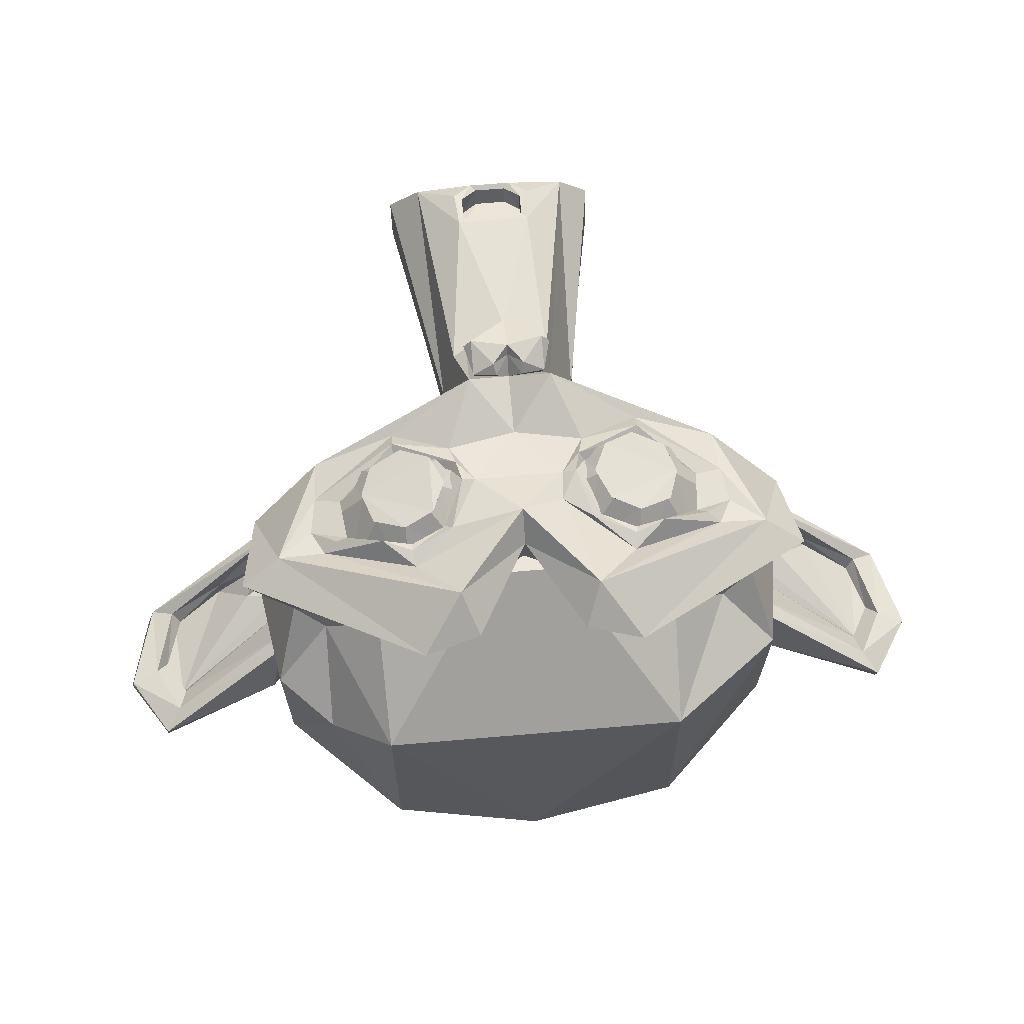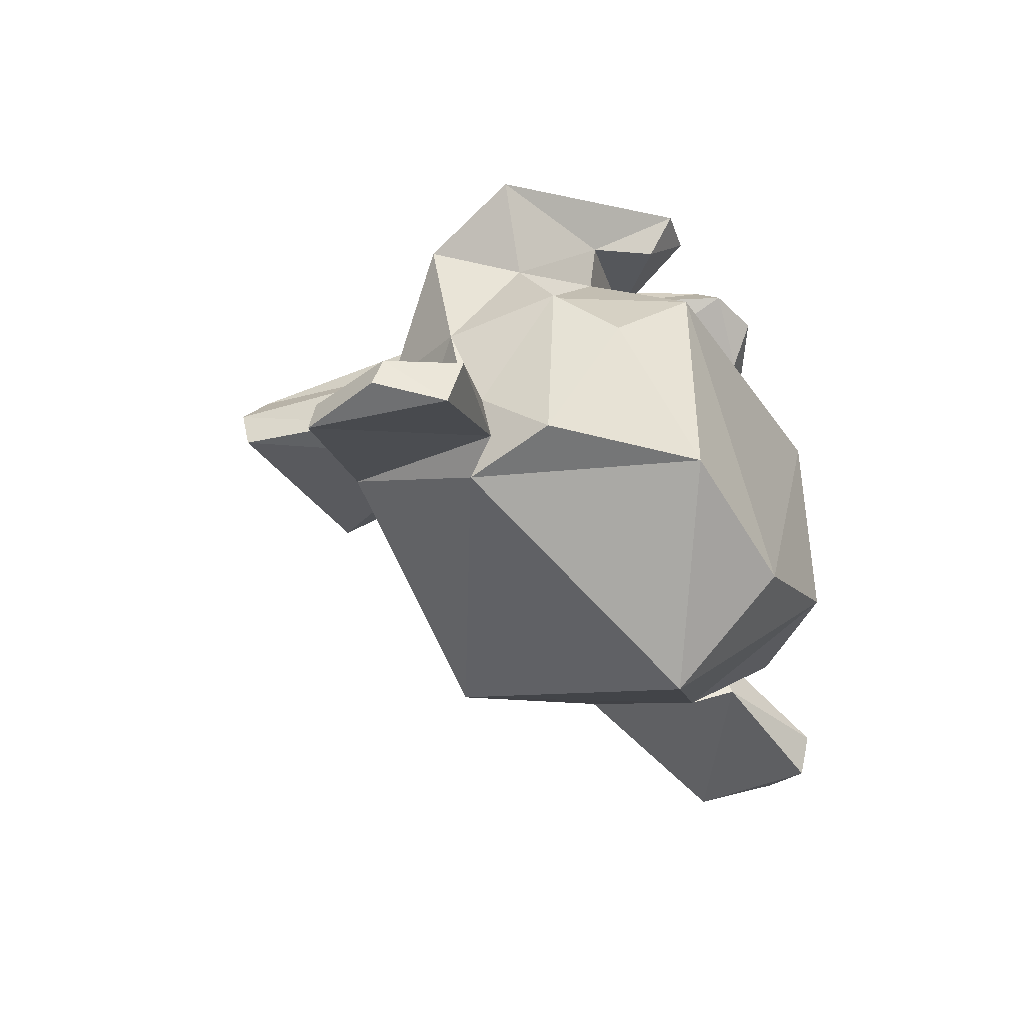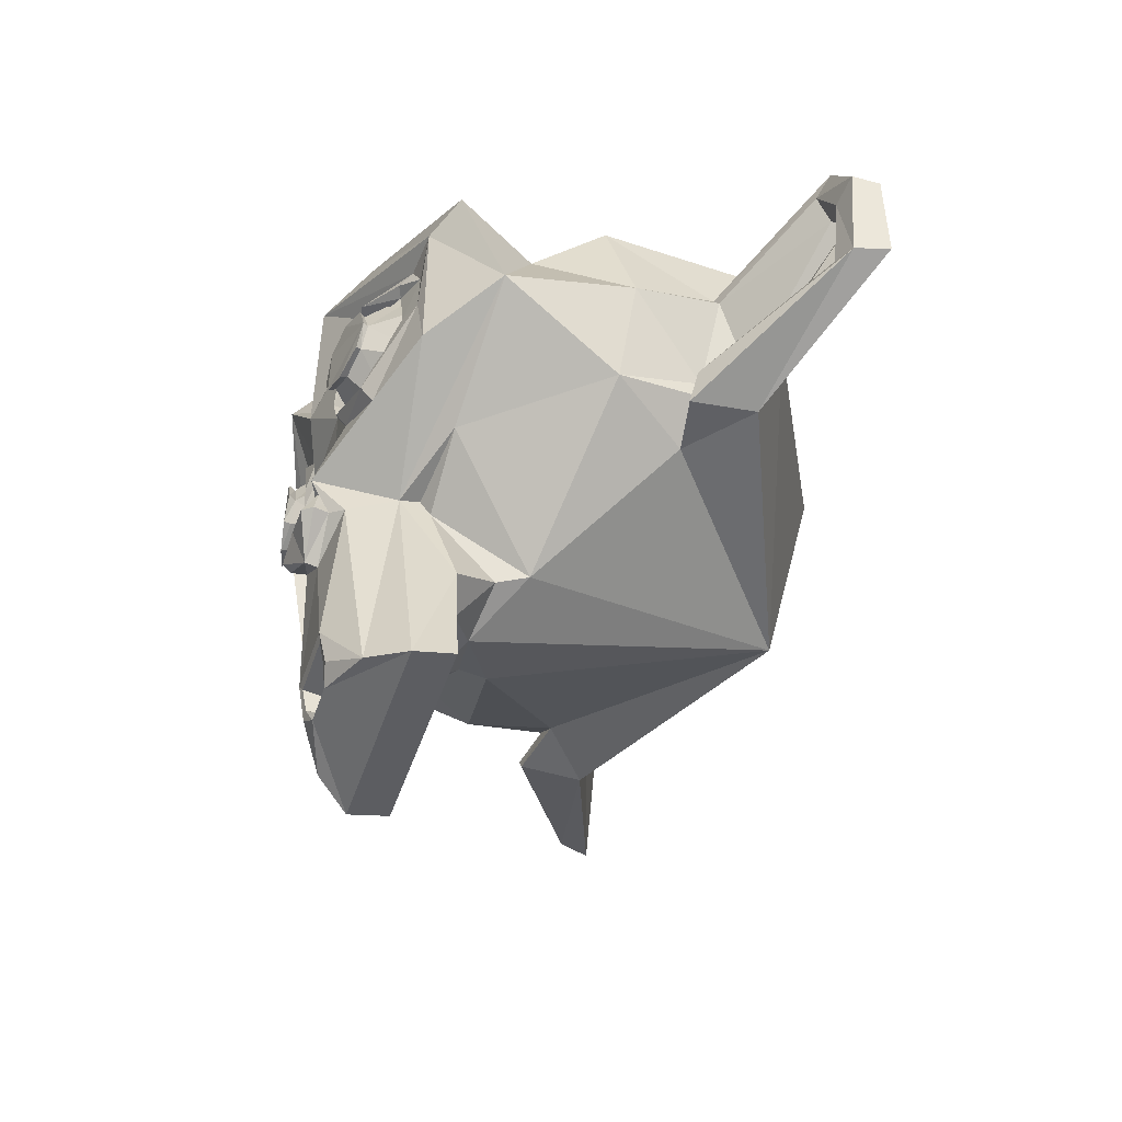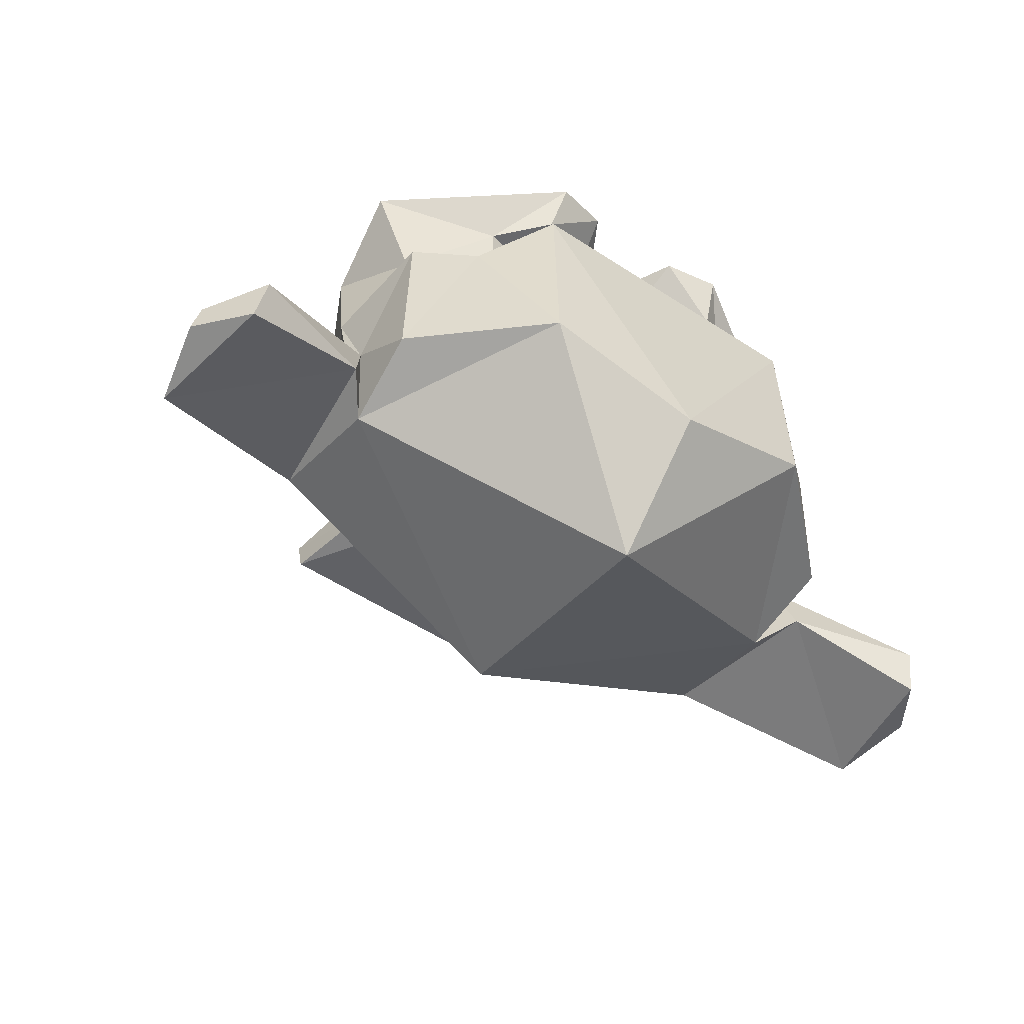
<metadata>
{"format":"obj","ext":"obj","renderer":"f3d","projection":"perspective","resolution":1024,"background":"white","views":[{"elev":64.9,"azim":175.0,"up":"+Z"},{"elev":-34.5,"azim":119.0,"up":"+Z"},{"elev":-49.5,"azim":71.5,"up":"+Y"},{"elev":-53.1,"azim":144.9,"up":"+Z"}]}
</metadata>
<code>
o Suzanne
v 0.4375 0.1641 0.7656
v -0.4375 0.1641 0.7656
v 0.5469 0.05469 0.5781
v -0.5469 0.05469 0.5781
v 0.3516 -0.02344 0.6172
v -0.3516 -0.02344 0.6172
v 0.3516 0.1328 0.7812
v -0.3516 0.1328 0.7812
v 0.2734 0.1641 0.7969
v -0.2734 0.1641 0.7969
v 0.1562 0.05469 0.6484
v -0.1562 0.05469 0.6484
v 0.07812 0.2422 0.6562
v -0.07812 0.2422 0.6562
v 0.2422 0.2422 0.7969
v -0.2422 0.2422 0.7969
v 0.2734 0.3281 0.7969
v -0.2734 0.3281 0.7969
v 0.1562 0.4375 0.6484
v -0.1562 0.4375 0.6484
v 0.3516 0.5156 0.6172
v -0.3516 0.5156 0.6172
v 0.3516 0.3594 0.7812
v -0.3516 0.3594 0.7812
v 0.4375 0.3281 0.7656
v -0.4375 0.3281 0.7656
v 0.5469 0.4375 0.5781
v -0.5469 0.4375 0.5781
v 0.625 0.2422 0.5625
v -0.625 0.2422 0.5625
v 0.4688 0.2422 0.7578
v -0.4688 0.2422 0.7578
v 0.4766 0.2422 0.7734
v -0.4766 0.2422 0.7734
v 0.4453 0.3359 0.7812
v -0.4453 0.3359 0.7812
v 0.3516 0.375 0.8047
v -0.3516 0.375 0.8047
v 0.2656 0.3359 0.8203
v -0.2656 0.3359 0.8203
v 0.2266 0.2422 0.8203
v -0.2266 0.2422 0.8203
v 0.2656 0.1562 0.8203
v -0.2656 0.1562 0.8203
v 0.3516 0.1172 0.8047
v -0.3516 0.1172 0.8047
v 0.4453 0.1562 0.7812
v -0.4453 0.1562 0.7812
v 0 0.4297 0.7422
v 0 0.3516 0.8203
v 0 -0.3203 0.7812
v 0 -0.1875 0.7969
v 0 0.4062 0.6016
v 0 0.8984 -0.5469
v 0 0.5625 -0.8516
v 0.2031 -0.1875 0.5625
v -0.2031 -0.1875 0.5625
v 0.3281 -0.9453 0.5234
v -0.3281 -0.9453 0.5234
v 0.8281 0.1484 0.4453
v -0.8281 0.1484 0.4453
v 0.8594 0.4297 0.5938
v -0.8594 0.4297 0.5938
v 0.3203 0.7578 0.7344
v -0.3203 0.7578 0.7344
v 0.1562 0.7188 0.7578
v -0.1562 0.7188 0.7578
v -0.125 0.3047 0.7656
v 0.2031 0.09375 0.7422
v -0.2031 0.09375 0.7422
v 0.375 0.01562 0.7031
v -0.375 0.01562 0.7031
v 0.625 0.1875 0.6484
v -0.625 0.1875 0.6484
v 0.6406 0.2969 0.6484
v -0.6406 0.2969 0.6484
v 0.6016 0.375 0.6641
v -0.6016 0.375 0.6641
v 0.1094 -0.7188 0.7344
v -0.1094 -0.7188 0.7344
v 0.1172 -0.8359 0.7109
v -0.1172 -0.8359 0.7109
v 0.0625 -0.8828 0.6953
v -0.0625 -0.8828 0.6953
v 0 -0.1953 0.75
v 0 -0.1406 0.7422
v 0.1016 -0.1484 0.7422
v -0.1016 -0.1484 0.7422
v 0.125 -0.2266 0.75
v -0.125 -0.2266 0.75
v 0.6172 0.05469 0.625
v -0.6172 0.05469 0.625
v 0.7422 0.375 0.6562
v -0.7422 0.375 0.6562
v 0.2031 0.6172 0.8516
v -0.2031 0.6172 0.8516
v 0.125 -0.1016 0.8125
v -0.125 -0.1016 0.8125
v 0.2344 -0.9141 0.6328
v -0.2344 -0.9141 0.6328
v 0 0.04688 0.7266
v 0.3281 0.4766 0.7422
v -0.3281 0.4766 0.7422
v 0.1328 0.2109 0.7578
v -0.1328 0.2109 0.7578
v 0 -0.3281 0.7422
v 0.1328 -0.2266 0.7969
v -0.1328 -0.2266 0.7969
v 0.1094 -0.1328 0.7812
v -0.1094 -0.1328 0.7812
v 0.03906 -0.125 0.7812
v -0.03906 -0.125 0.7812
v 0 -0.2031 0.8281
v 0.04688 -0.1484 0.8125
v -0.04688 -0.1484 0.8125
v 0.1094 -0.2266 0.8281
v -0.1094 -0.2266 0.8281
v 0.1641 -0.2422 0.7109
v 0.04688 -0.8672 0.6875
v -0.04688 -0.8672 0.6875
v 0.09375 -0.8203 0.7109
v -0.09375 -0.8203 0.7109
v 0.09375 -0.7422 0.7266
v -0.09375 -0.7422 0.7266
v 0.09375 -0.75 0.6641
v -0.09375 -0.75 0.6641
v 0.09375 -0.8125 0.6406
v -0.09375 -0.8125 0.6406
v 0.04688 -0.8516 0.6328
v -0.04688 -0.8516 0.6328
v 0.1719 0.2188 0.7812
v -0.1719 0.2188 0.7812
v 0.1875 0.1562 0.7734
v -0.1875 0.1562 0.7734
v 0.3359 0.4297 0.7578
v -0.3359 0.4297 0.7578
v 0.4219 0.3984 0.7734
v -0.4219 0.3984 0.7734
v 0.5625 0.3516 0.6953
v -0.5625 0.3516 0.6953
v 0.375 0.0625 0.7422
v -0.375 0.0625 0.7422
v 0.2109 0.375 0.7812
v -0.2109 0.375 0.7812
v 0.2344 0.3594 0.7578
v -0.2344 0.3594 0.7578
v 0.375 0.08594 0.7266
v -0.375 0.08594 0.7266
v 0.5469 0.2109 0.6719
v -0.5469 0.2109 0.6719
v 0.5312 0.3359 0.6797
v -0.5312 0.3359 0.6797
v 0.3359 0.4062 0.75
v -0.3359 0.4062 0.75
v 0.2031 0.1719 0.75
v -0.2031 0.1719 0.75
v 0.1094 0.4609 0.6094
v -0.1094 0.4609 0.6094
v 0.3359 0.6875 0.5938
v -0.3359 0.6875 0.5938
v 0.4844 0.5547 0.5547
v -0.4844 0.5547 0.5547
v 0.4375 -0.09375 0.4688
v -0.4375 -0.09375 0.4688
v 0 -0.1953 -0.6719
v 0 -0.4844 0.2812
v 0.8516 0.2344 0.05469
v -0.8516 0.2344 0.05469
v 0.7734 0.2656 -0.4375
v -0.7734 0.2656 -0.4375
v 0.7344 -0.04688 0.07031
v -0.7344 -0.04688 0.07031
v 0.5938 -0.125 -0.1641
v -0.5938 -0.125 -0.1641
v 0.1797 -0.4141 0.2578
v -0.1797 -0.4141 0.2578
v 0.25 -0.5 0.3906
v -0.25 -0.5 0.3906
v 0.3281 -0.9141 0.3984
v -0.3281 -0.9141 0.3984
v 0.125 -0.5391 0.3594
v -0.125 -0.5391 0.3594
v 0.2109 -0.2266 0.4688
v -0.2109 -0.2266 0.4688
v 0.2031 -0.1719 0.5
v -0.2031 -0.1719 0.5
v 0.2109 -0.3906 0.1641
v -0.2109 -0.3906 0.1641
v 0.4531 0.8672 -0.3828
v -0.4531 0.8672 -0.3828
v 0.4531 0.8516 0.2344
v -0.4531 0.8516 0.2344
v 0.4609 0.5234 0.4297
v -0.4609 0.5234 0.4297
v 0.7266 0.4062 0.3359
v -0.7266 0.4062 0.3359
v 0.6328 0.4531 0.2812
v -0.6328 0.4531 0.2812
v 0.6406 0.7031 0.05469
v 0.7969 0.5625 0.125
v -0.7969 0.5625 0.125
v 0.7969 0.5391 -0.3594
v -0.7969 0.5391 -0.3594
v 0.8203 0.3281 -0.2031
v -0.8203 0.3281 -0.2031
v 0.7734 -0.1406 -0.125
v -0.7734 -0.1406 -0.125
v 1.281 0.05469 -0.4297
v -1.281 0.05469 -0.4297
v 1.352 0.3203 -0.4219
v -1.352 0.3203 -0.4219
v 1.234 0.5078 -0.4219
v -1.234 0.5078 -0.4219
v 1.188 0.4375 -0.3906
v -1.188 0.4375 -0.3906
v 1.266 0.2891 -0.4062
v -1.266 0.2891 -0.4062
v 1.211 0.07812 -0.4062
v -1.211 0.07812 -0.4062
v 0.8281 -0.07031 -0.1328
v -0.8281 -0.07031 -0.1328
v 1.039 0 -0.3672
v -1.039 0 -0.3672
v 1.188 0.09375 -0.4453
v -1.188 0.09375 -0.4453
v 1.234 0.25 -0.4453
v -1.234 0.25 -0.4453
v 1.172 0.3594 -0.4375
v -1.172 0.3594 -0.4375
v 0.8438 0.2891 -0.2109
v -0.8438 0.2891 -0.2109
v 0.7578 0.09375 -0.2734
v -0.7578 0.09375 -0.2734
v 0.8203 0.08594 -0.2734
v -0.8203 0.08594 -0.2734
v 0.8438 0.01562 -0.2734
v -0.8438 0.01562 -0.2734
v 0.8125 -0.01562 -0.2734
v -0.8125 -0.01562 -0.2734
v 0.7188 -0.02344 -0.1719
v -0.7188 -0.02344 -0.1719
v 0.7188 0.03906 -0.1875
v -0.7188 0.03906 -0.1875
v 0.8125 -0.01562 -0.3203
v -0.8125 -0.01562 -0.3203
v 0.8516 0.01562 -0.3203
v -0.8516 0.01562 -0.3203
v 0.8281 0.07812 -0.3203
v -0.8281 0.07812 -0.3203
v 0.7656 0.09375 -0.3203
v -0.7656 0.09375 -0.3203
v 1.188 0.3438 -0.4844
v -1.188 0.3438 -0.4844
v 1.258 0.2422 -0.4922
v -1.258 0.2422 -0.4922
v 1.211 0.08594 -0.4844
v -1.211 0.08594 -0.4844
v 1.047 0 -0.4219
v -1.047 0 -0.4219
v 0.8828 -0.01562 -0.2656
v -0.8828 -0.01562 -0.2656
v 0.9375 0.0625 -0.3359
v -0.9375 0.0625 -0.3359
v 1.25 0.4688 -0.5469
v -1.25 0.4688 -0.5469
v 1.367 0.2969 -0.5
v -1.367 0.2969 -0.5
v 1.312 0.05469 -0.5312
v -1.312 0.05469 -0.5312
v 0.7891 -0.125 -0.3281
v -0.7891 -0.125 -0.3281
v 0.8594 0.3828 -0.3828
v -0.8594 0.3828 -0.3828
f 187 171 163
f 201 205 168
f 7 5 1
f 11 9 15
f 14 20 16
f 191 189 54
f 21 19 23
f 27 25 31
f 25 33 31
f 26 34 36
f 23 35 25
f 24 36 38
f 18 38 40
f 16 42 44
f 7 47 45
f 48 8 46
f 1 33 47
f 34 2 48
f 78 140 138
f 100 57 59
f 199 202 189
f 184 176 178
f 96 65 94
f 259 263 253
f 49 96 50
f 64 95 93
f 78 103 96
f 117 108 51
f 94 63 61
f 49 95 66
f 51 90 106
f 272 169 204
f 87 107 89
f 108 88 90
f 111 87 86
f 112 88 110
f 269 273 271
f 86 85 52
f 117 113 115
f 109 116 107
f 117 110 108
f 37 23 17
f 190 55 170
f 119 127 129
f 128 120 130
f 121 125 127
f 126 122 128
f 238 236 234
f 134 142 70
f 89 51 106
f 73 141 71
f 137 139 77
f 154 138 152
f 84 120 122
f 6 12 8
f 109 111 114
f 145 131 155
f 133 131 104
f 158 160 67
f 56 118 99
f 194 198 196
f 201 196 198
f 204 200 167
f 181 179 182
f 132 144 146
f 180 58 59
f 177 175 183
f 172 174 188
f 231 215 229
f 169 272 270
f 142 74 72
f 157 193 191
f 137 153 151
f 55 189 169
f 157 159 161
f 160 158 162
f 32 28 30
f 163 185 183
f 184 186 164
f 95 77 93
f 40 34 44
f 260 238 220
f 239 247 261
f 256 258 224
f 226 218 216
f 227 219 225
f 228 216 214
f 229 217 227
f 201 190 203
f 217 211 209
f 60 93 91
f 195 193 161
f 120 129 130
f 235 237 239
f 24 22 26
f 52 86 112
f 234 250 232
f 235 251 249
f 236 248 234
f 237 249 247
f 236 244 246
f 245 237 247
f 250 228 230
f 226 252 254
f 253 227 255
f 225 257 227
f 216 218 208
f 123 81 79
f 33 39 43
f 271 273 170
f 87 97 86
f 157 53 49
f 262 258 252
f 208 266 210
f 209 267 269
f 210 264 212
f 211 265 267
f 268 272 264
f 264 266 268
f 269 267 265
f 205 273 213
f 9 43 15
f 163 183 187
f 187 175 166
f 166 165 187
f 165 270 173
f 187 165 173
f 270 268 208
f 208 206 270
f 206 173 270
f 173 240 171
f 171 167 60
f 60 56 163
f 56 185 163
f 173 171 187
f 171 60 163
f 243 241 172
f 168 61 196
f 61 63 196
f 243 172 168
f 205 231 168
f 231 243 168
f 203 170 205
f 196 201 168
f 201 203 205
f 7 9 11
f 11 5 7
f 5 3 1
f 15 17 19
f 19 13 15
f 13 11 15
f 20 18 16
f 16 10 12
f 12 14 16
f 54 190 192
f 192 191 54
f 19 17 23
f 23 25 21
f 25 27 21
f 31 1 3
f 3 29 31
f 29 27 31
f 25 35 33
f 26 32 34
f 23 37 35
f 24 26 36
f 40 42 18
f 42 16 18
f 18 24 38
f 44 46 10
f 46 8 10
f 10 16 44
f 7 1 47
f 48 2 8
f 1 31 33
f 34 32 2
f 138 136 103
f 103 78 138
f 100 98 57
f 189 191 199
f 199 200 202
f 180 59 178
f 59 57 178
f 57 186 184
f 184 188 176
f 176 182 178
f 57 184 178
f 67 65 96
f 65 63 94
f 263 247 249
f 249 251 253
f 253 255 257
f 257 259 253
f 259 261 263
f 263 249 253
f 49 67 96
f 93 62 64
f 64 66 95
f 68 50 96
f 94 76 78
f 103 68 96
f 94 78 96
f 51 107 116
f 116 113 51
f 113 117 51
f 61 57 92
f 57 98 92
f 92 94 61
f 49 50 95
f 51 108 90
f 204 212 272
f 212 264 272
f 87 109 107
f 108 110 88
f 111 109 87
f 112 86 88
f 269 265 273
f 52 113 114
f 114 111 52
f 111 86 52
f 112 110 115
f 110 117 115
f 17 15 41
f 41 39 17
f 39 37 17
f 170 203 190
f 190 54 55
f 119 121 127
f 128 122 120
f 121 123 125
f 126 124 122
f 234 232 238
f 232 242 238
f 242 240 238
f 72 70 142
f 70 105 134
f 105 132 134
f 89 107 51
f 77 102 137
f 102 135 137
f 136 138 154
f 138 140 152
f 104 131 143
f 143 145 135
f 145 153 135
f 135 102 143
f 102 50 143
f 50 68 105
f 143 50 104
f 103 136 144
f 136 154 146
f 144 136 146
f 144 132 68
f 132 105 68
f 68 103 144
f 104 50 105
f 69 104 101
f 104 105 101
f 105 70 101
f 71 69 97
f 155 133 147
f 133 141 147
f 147 141 149
f 141 73 149
f 139 151 75
f 151 149 75
f 149 73 75
f 75 77 139
f 91 93 73
f 93 75 73
f 88 86 98
f 86 101 98
f 118 89 106
f 81 99 79
f 99 118 79
f 79 118 106
f 122 124 82
f 124 80 82
f 80 79 106
f 80 106 90
f 91 73 71
f 142 134 148
f 134 156 148
f 74 142 150
f 142 148 150
f 150 152 76
f 152 140 76
f 74 150 76
f 140 78 76
f 76 94 74
f 94 92 74
f 98 100 90
f 100 82 80
f 90 100 80
f 72 74 92
f 97 91 71
f 101 97 69
f 72 92 98
f 84 83 120
f 83 119 120
f 70 72 98
f 101 70 98
f 90 88 98
f 82 84 122
f 12 10 8
f 8 2 6
f 2 4 6
f 114 113 116
f 116 109 114
f 143 131 145
f 131 133 155
f 104 69 133
f 69 71 141
f 133 69 141
f 65 67 160
f 67 49 158
f 49 53 158
f 99 58 56
f 56 97 118
f 196 63 162
f 63 65 162
f 65 160 162
f 162 194 196
f 198 194 192
f 192 201 198
f 240 242 171
f 242 230 167
f 204 169 202
f 242 167 171
f 230 204 167
f 62 60 195
f 60 167 195
f 202 200 204
f 200 195 167
f 182 176 166
f 166 175 181
f 181 177 179
f 179 180 182
f 180 178 182
f 182 166 181
f 146 156 132
f 156 134 132
f 180 179 58
f 56 58 177
f 58 179 177
f 177 181 175
f 183 185 56
f 175 187 183
f 56 177 183
f 188 184 164
f 164 186 57
f 61 168 172
f 172 241 174
f 174 207 271
f 207 209 271
f 209 269 271
f 271 165 174
f 165 166 188
f 166 176 188
f 164 57 61
f 165 188 174
f 188 164 172
f 164 61 172
f 253 251 229
f 251 233 231
f 229 251 231
f 233 243 231
f 270 165 169
f 165 55 169
f 197 195 200
f 200 199 197
f 199 191 197
f 191 192 157
f 192 194 158
f 157 192 158
f 194 162 158
f 158 53 157
f 157 161 193
f 193 197 191
f 151 139 137
f 137 135 153
f 54 189 55
f 189 202 169
f 30 4 32
f 4 2 32
f 32 26 28
f 95 50 102
f 77 75 93
f 95 102 77
f 48 46 34
f 46 44 34
f 44 42 40
f 40 38 34
f 38 36 34
f 222 258 260
f 260 262 246
f 246 244 238
f 238 240 220
f 220 218 222
f 218 224 222
f 222 260 220
f 260 246 238
f 261 259 223
f 223 225 219
f 219 221 223
f 221 241 239
f 261 221 239
f 239 245 247
f 261 223 221
f 247 263 261
f 258 222 224
f 224 226 256
f 226 254 256
f 226 224 218
f 227 217 219
f 228 226 216
f 229 215 217
f 201 192 190
f 215 231 205
f 207 174 241
f 207 241 221
f 215 205 213
f 217 215 211
f 215 213 211
f 209 207 221
f 209 221 219
f 209 219 217
f 97 56 91
f 56 60 91
f 60 62 93
f 64 62 161
f 62 195 161
f 195 197 193
f 161 159 64
f 120 119 129
f 241 243 239
f 243 233 239
f 233 235 239
f 24 18 20
f 20 22 24
f 22 28 26
f 112 115 52
f 115 113 52
f 52 85 86
f 234 248 250
f 235 233 251
f 236 246 248
f 237 235 249
f 236 238 244
f 245 239 237
f 230 242 232
f 232 250 230
f 250 252 228
f 228 214 230
f 226 228 252
f 253 229 227
f 225 223 259
f 257 255 227
f 225 259 257
f 220 240 206
f 240 173 206
f 212 204 214
f 204 230 214
f 218 220 208
f 220 206 208
f 210 212 214
f 210 214 216
f 210 216 208
f 124 126 125
f 126 128 130
f 124 123 79
f 130 129 125
f 126 130 125
f 129 127 125
f 79 80 124
f 58 99 83
f 99 81 83
f 123 124 125
f 121 119 83
f 84 82 100
f 83 84 58
f 84 100 59
f 59 58 84
f 121 83 81
f 123 121 81
f 41 43 39
f 43 45 33
f 45 47 33
f 33 35 37
f 37 39 33
f 55 165 170
f 165 271 170
f 87 89 97
f 89 118 97
f 97 101 86
f 49 66 157
f 66 64 159
f 157 66 159
f 252 250 248
f 248 246 262
f 262 260 258
f 258 256 252
f 256 254 252
f 252 248 262
f 208 268 266
f 209 211 267
f 210 266 264
f 211 213 265
f 268 270 272
f 205 170 273
f 273 265 213
f 9 7 45
f 45 43 9
f 43 41 15

</code>
